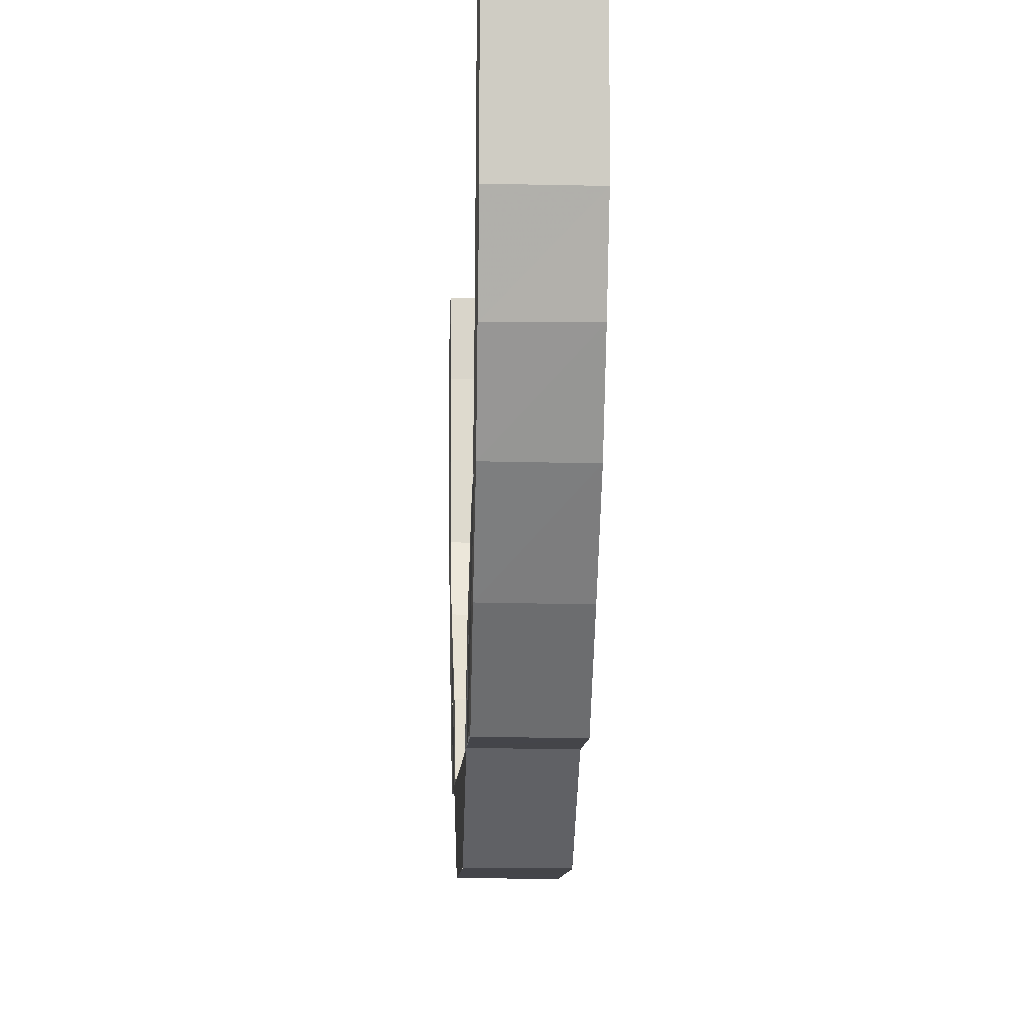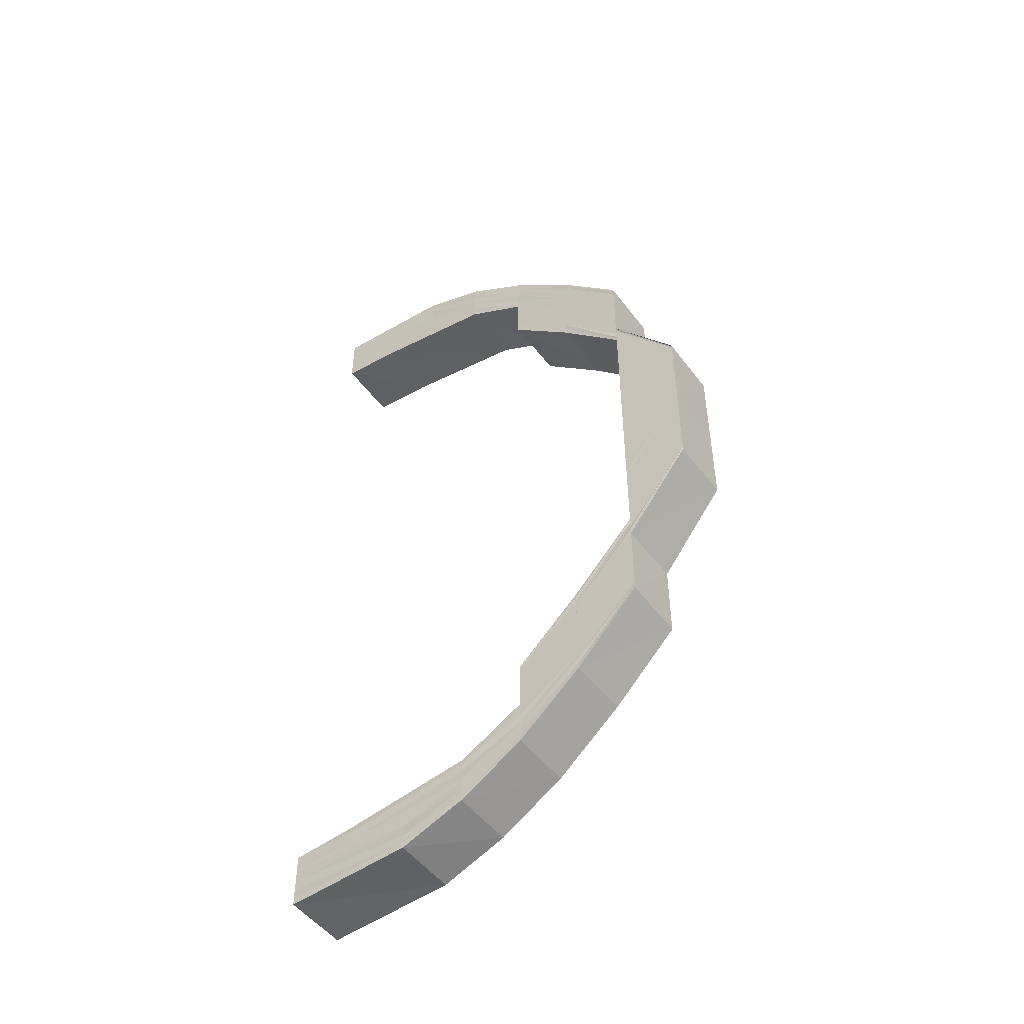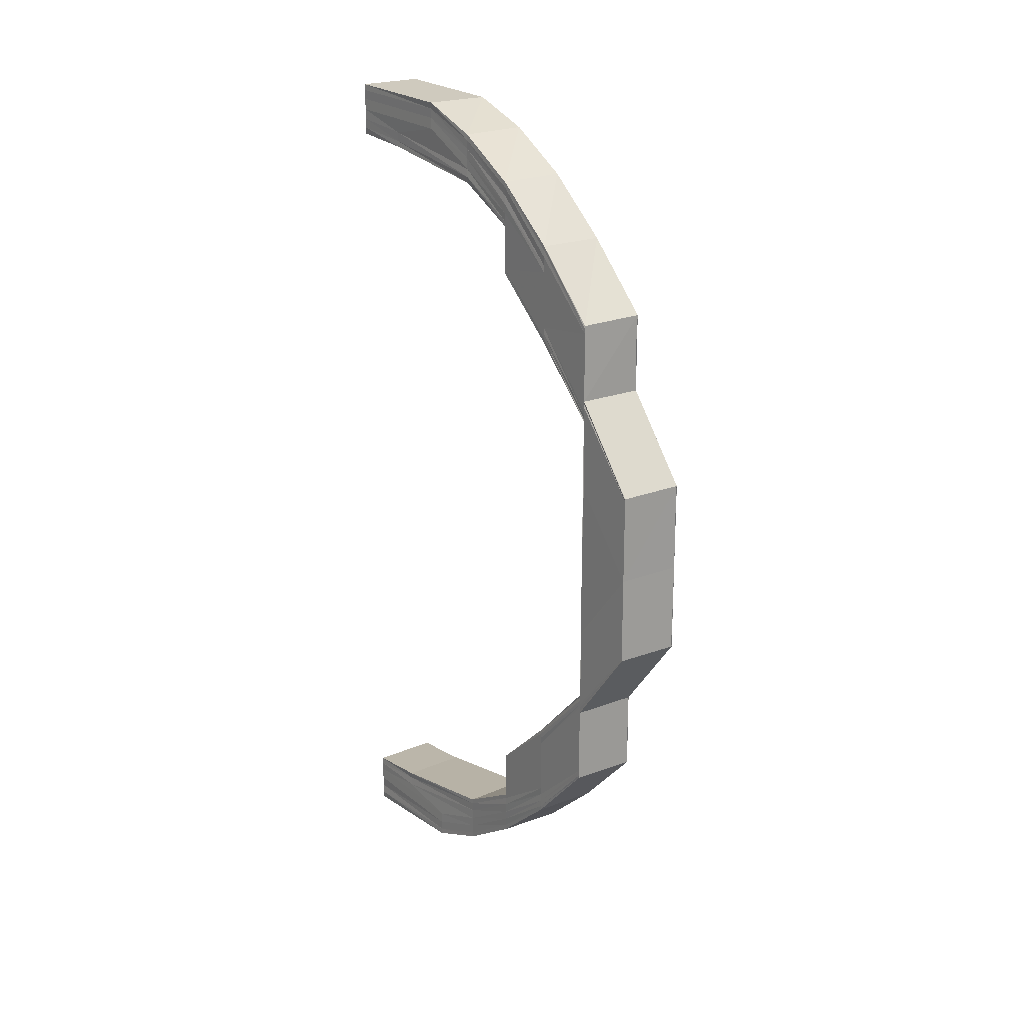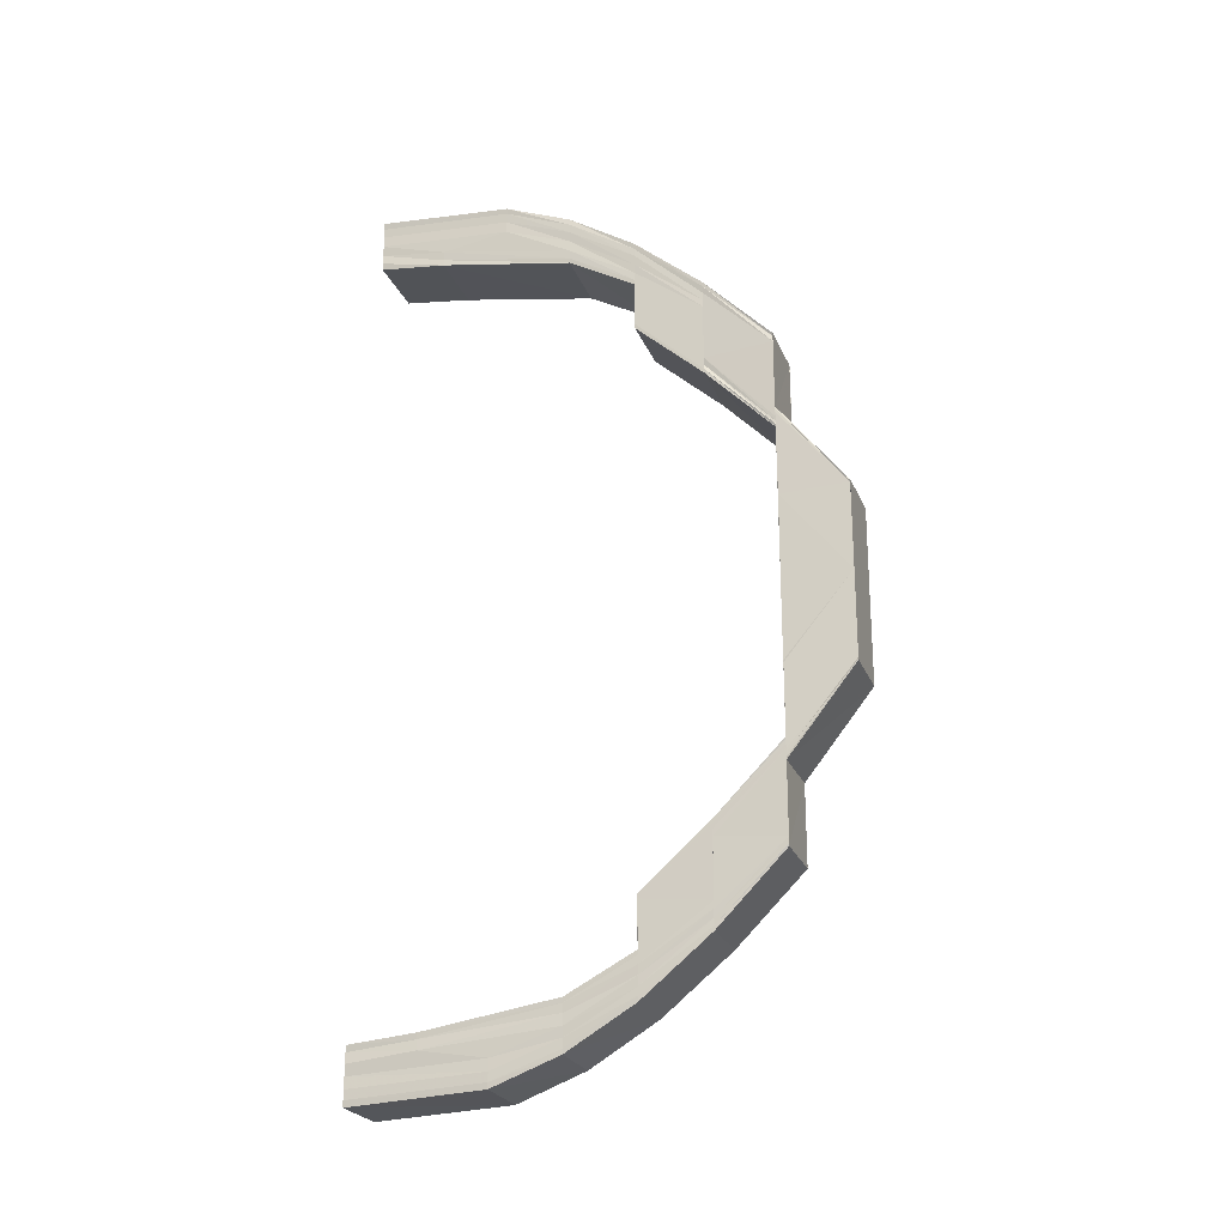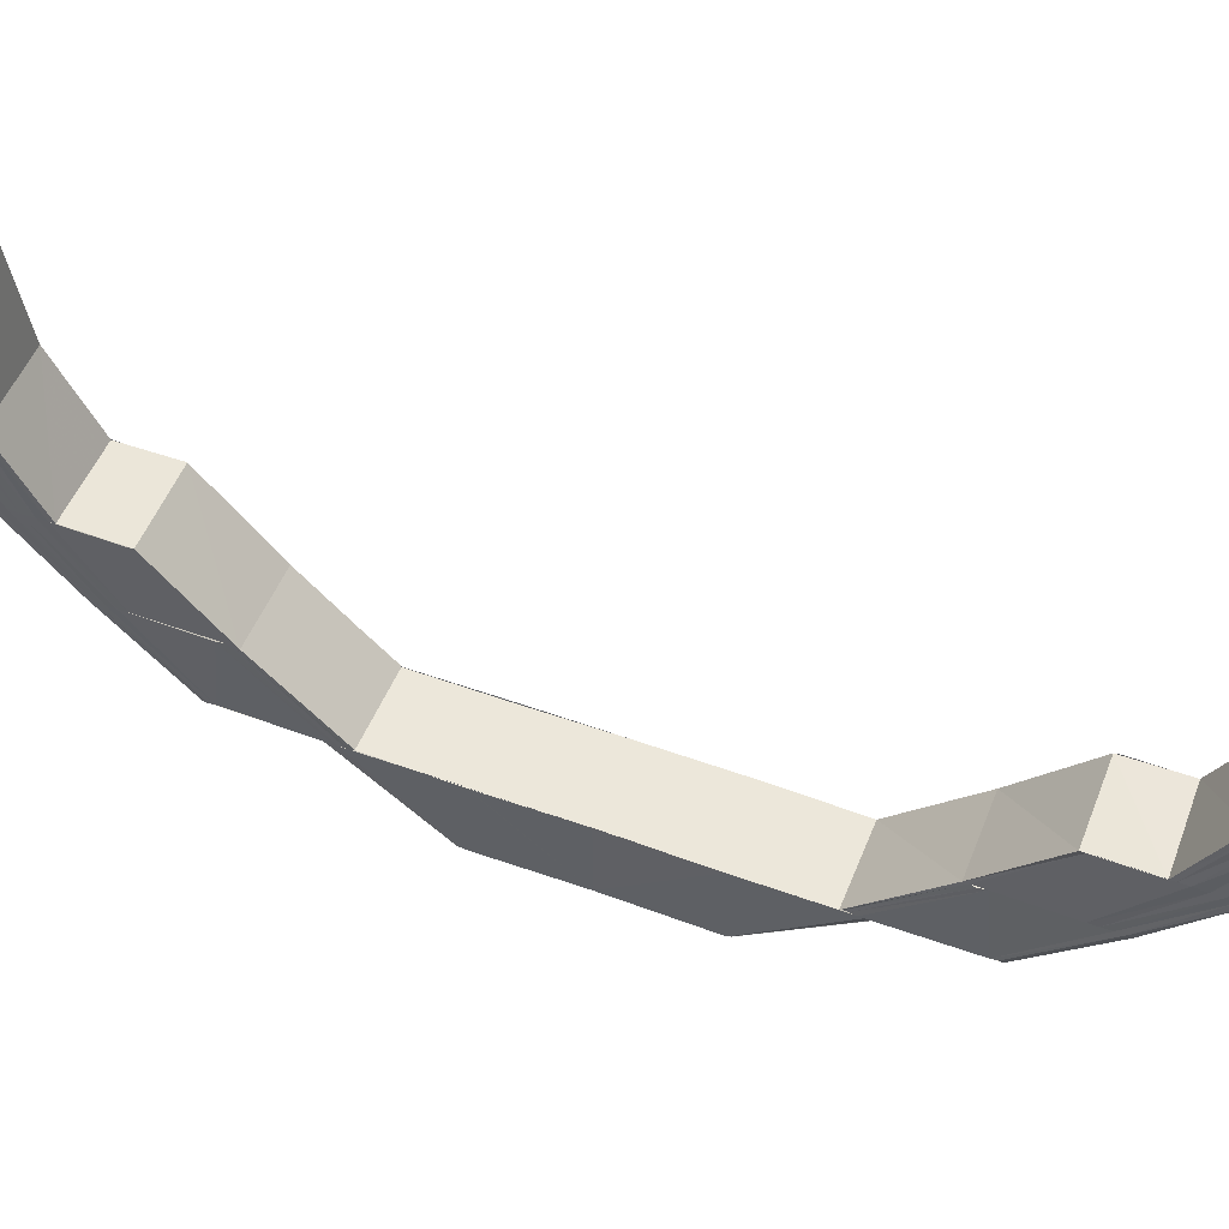
<metadata>
{"format":"obj","ext":"obj","renderer":"f3d","projection":"perspective","resolution":1024,"background":"white","views":[{"elev":-9.1,"azim":-2.2,"up":"+Y"},{"elev":-48.1,"azim":-54.8,"up":"+Z"},{"elev":19.3,"azim":-35.9,"up":"+Z"},{"elev":-22.3,"azim":-72.1,"up":"+Z"},{"elev":53.5,"azim":-68.7,"up":"+Y"}]}
</metadata>
<code>
o 19459
v 2221 1871 14.36
v 2221 1871 14.36
v 2221 1871 14.36
v 2221 1871 14.36
v 2221 1871 14.36
v 2221 1871 14.36
v 2221 1871 14.36
v 2221 1871 14.36
v 2221 1871 14.36
v 2221 1871 14.36
v 2221 1871 14.36
v 2221 1871 14.35
v 2221 1871 14.36
v 2221 1871 14.34
v 2221 1871 14.35
v 2221 1871 14.33
v 2221 1871 14.34
v 2221 1871 14.36
v 2221 1871 14.35
v 2221 1871 14.35
v 2221 1871 14.34
v 2221 1871 14.34
v 2221 1871 14.33
v 2221 1871 14.36
v 2221 1871 14.36
v 2221 1871 14.36
v 2221 1871 14.36
v 2221 1871 14.36
v 2221 1871 14.35
v 2221 1871 14.35
v 2221 1871 14.36
v 2221 1871 14.35
v 2221 1871 14.34
v 2221 1871 14.33
v 2221 1871 14.33
v 2221 1871 14.33
v 2221 1871 14.34
v 2221 1871 14.33
v 2221 1871 14.35
v 2221 1871 14.35
v 2221 1871 14.34
v 2221 1871 14.33
v 2221 1871 14.32
v 2221 1871 14.35
v 2221 1871 14.34
v 2221 1871 14.35
v 2221 1871 14.32
v 2221 1871 14.33
v 2221 1871 14.31
v 2221 1871 14.32
v 2221 1871 14.31
v 2221 1871 14.31
v 2221 1871 14.32
v 2221 1871 14.31
v 2221 1871 14.32
v 2221 1871 14.32
v 2221 1871 14.31
v 2221 1871 14.3
v 2221 1871 14.31
v 2221 1871 14.3
v 2221 1871 14.28
v 2221 1871 14.28
v 2221 1871 14.27
v 2221 1871 14.27
v 2221 1871 14.28
v 2221 1871 14.27
v 2221 1871 14.28
v 2221 1871 14.27
v 2221 1871 14.26
v 2221 1871 14.26
v 2221 1871 14.27
v 2221 1871 14.28
v 2221 1871 14.26
v 2221 1871 14.25
v 2221 1871 14.28
v 2221 1871 14.27
v 2221 1871 14.24
v 2221 1871 14.25
v 2221 1871 14.23
v 2221 1871 14.24
v 2221 1871 14.23
v 2221 1871 14.23
v 2221 1871 14.23
v 2221 1871 14.23
v 2221 1871 14.23
v 2221 1871 14.23
v 2221 1871 14.23
v 2221 1871 14.23
v 2221 1871 14.23
v 2221 1871 14.24
v 2221 1871 14.24
v 2221 1871 14.25
v 2221 1871 14.25
v 2221 1871 14.26
v 2221 1871 14.23
v 2221 1871 14.23
v 2221 1871 14.23
v 2221 1871 14.24
v 2221 1871 14.23
v 2221 1871 14.23
v 2221 1871 14.24
v 2221 1871 14.25
v 2221 1871 14.23
v 2221 1871 14.23
v 2221 1871 14.25
v 2221 1871 14.26
v 2221 1871 14.24
v 2221 1871 14.24
v 2221 1871 14.26
v 2221 1871 14.25
v 2221 1871 14.26
v 2221 1871 14.23
v 2221 1871 14.23
v 2221 1871 14.23
v 2221 1871 14.23
v 2221 1871 14.23
v 2221 1871 14.23
v 2221 1871 14.23
v 2221 1871 14.23
v 2221 1871 14.23
v 2221 1871 14.24
v 2221 1871 14.24
v 2221 1871 14.23
v 2221 1871 14.24
v 2221 1871 14.24
v 2221 1871 14.24
v 2221 1871 14.24
v 2221 1871 14.24
v 2221 1871 14.24
v 2221 1871 14.24
v 2221 1871 14.24
v 2221 1871 14.24
v 2221 1871 14.24
v 2221 1871 14.24
v 2221 1871 14.24
v 2221 1871 14.24
v 2221 1871 14.25
v 2221 1871 14.24
v 2221 1871 14.24
v 2221 1871 14.24
v 2221 1871 14.24
v 2221 1871 14.25
v 2221 1871 14.25
v 2221 1871 14.24
v 2221 1871 14.25
v 2221 1871 14.24
v 2221 1871 14.25
v 2221 1871 14.25
v 2221 1871 14.25
v 2221 1871 14.25
v 2221 1871 14.25
v 2221 1871 14.26
v 2221 1871 14.26
v 2221 1871 14.27
v 2221 1871 14.26
v 2221 1871 14.25
v 2221 1871 14.27
v 2221 1871 14.27
v 2221 1871 14.27
v 2221 1871 14.26
v 2221 1871 14.26
v 2221 1871 14.25
v 2221 1871 14.27
v 2221 1871 14.26
v 2221 1871 14.25
v 2221 1871 14.27
v 2221 1871 14.27
v 2221 1871 14.28
v 2221 1871 14.28
v 2221 1871 14.28
v 2221 1871 14.27
v 2221 1871 14.28
v 2221 1871 14.27
v 2221 1871 14.28
v 2221 1871 14.3
v 2221 1871 14.28
v 2221 1871 14.31
v 2221 1871 14.31
v 2221 1871 14.31
v 2221 1871 14.32
v 2221 1871 14.3
v 2221 1871 14.31
v 2221 1871 14.31
v 2221 1871 14.32
v 2221 1871 14.32
v 2221 1871 14.31
v 2221 1871 14.32
v 2221 1871 14.31
v 2221 1871 14.32
v 2221 1871 14.33
v 2221 1871 14.32
v 2221 1871 14.32
v 2221 1871 14.31
v 2221 1871 14.33
v 2221 1871 14.34
v 2221 1871 14.34
v 2221 1871 14.35
v 2221 1871 14.35
v 2221 1871 14.36
v 2221 1871 14.36
v 2221 1871 14.36
v 2221 1871 14.36
v 2221 1871 14.36
v 2221 1871 14.34
v 2221 1871 14.33
v 2221 1871 14.33
v 2221 1871 14.34
v 2221 1871 14.35
v 2221 1871 14.33
v 2221 1871 14.35
v 2221 1871 14.36
v 2221 1871 14.34
v 2221 1871 14.33
v 2221 1871 14.32
v 2221 1871 14.32
v 2221 1871 14.33
v 2221 1871 14.32
v 2221 1871 14.33
v 2221 1871 14.32
v 2221 1871 14.33
v 2221 1871 14.32
v 2221 1871 14.34
v 2221 1871 14.34
v 2221 1871 14.33
v 2221 1871 14.34
v 2221 1871 14.33
v 2221 1871 14.32
v 2221 1871 14.34
v 2221 1871 14.34
v 2221 1871 14.35
v 2221 1871 14.35
v 2221 1871 14.34
v 2221 1871 14.34
v 2221 1871 14.34
v 2221 1871 14.34
v 2221 1871 14.34
v 2221 1871 14.35
v 2221 1871 14.35
v 2221 1871 14.35
v 2221 1871 14.35
v 2221 1871 14.35
v 2221 1871 14.35
v 2221 1871 14.34
v 2221 1871 14.34
v 2221 1871 14.35
v 2221 1871 14.35
v 2221 1871 14.35
v 2221 1871 14.35
v 2221 1871 14.35
v 2221 1871 14.35
v 2221 1871 14.34
v 2221 1871 14.33
v 2221 1871 14.34
v 2221 1871 14.32
v 2221 1871 14.33
v 2221 1871 14.32
v 2221 1871 14.33
v 2221 1871 14.32
v 2221 1871 14.33
v 2221 1871 14.34
v 2221 1871 14.33
v 2221 1871 14.34
v 2221 1871 14.32
v 2221 1871 14.32
v 2221 1871 14.31
v 2221 1871 14.31
v 2221 1871 14.28
v 2221 1871 14.28
v 2221 1871 14.27
v 2221 1871 14.27
v 2221 1871 14.26
v 2221 1871 14.26
v 2221 1871 14.27
v 2221 1871 14.25
v 2221 1871 14.25
v 2221 1871 14.26
v 2221 1871 14.26
v 2221 1871 14.27
v 2221 1871 14.25
v 2221 1871 14.25
v 2221 1871 14.25
v 2221 1871 14.26
v 2221 1871 14.27
v 2221 1871 14.25
v 2221 1871 14.26
v 2221 1871 14.27
v 2221 1871 14.26
v 2221 1871 14.27
v 2221 1871 14.26
v 2221 1871 14.25
v 2221 1871 14.25
v 2221 1871 14.24
v 2221 1871 14.25
v 2221 1871 14.25
v 2221 1871 14.26
v 2221 1871 14.24
v 2221 1871 14.24
v 2221 1871 14.25
v 2221 1871 14.26
v 2221 1871 14.26
v 2221 1871 14.25
v 2221 1871 14.24
v 2221 1871 14.24
v 2221 1871 14.23
v 2221 1871 14.23
v 2221 1871 14.23
v 2221 1871 14.23
v 2221 1871 14.23
v 2221 1871 14.24
v 2221 1871 14.23
v 2221 1871 14.23
v 2221 1871 14.23
v 2221 1871 14.23
v 2221 1871 14.23
v 2221 1871 14.23
v 2221 1871 14.24
v 2221 1871 14.23
v 2221 1871 14.24
v 2221 1871 14.25
v 2221 1871 14.24
v 2221 1871 14.23
v 2221 1871 14.24
v 2221 1871 14.25
v 2221 1871 14.24
v 2221 1871 14.24
v 2221 1871 14.24
v 2221 1871 14.25
v 2221 1871 14.24
v 2221 1871 14.24
v 2221 1871 14.24
v 2221 1871 14.25
v 2221 1871 14.24
v 2221 1871 14.24
v 2221 1871 14.36
v 2221 1871 14.36
v 2221 1871 14.36
v 2221 1871 14.35
v 2221 1871 14.35
v 2221 1871 14.35
v 2221 1871 14.36
v 2221 1871 14.36
v 2221 1871 14.36
v 2221 1871 14.36
v 2221 1871 14.36
v 2221 1871 14.36
v 2221 1871 14.35
v 2221 1871 14.35
v 2221 1871 14.35
v 2221 1871 14.35
v 2221 1871 14.35
v 2221 1871 14.35
v 2221 1871 14.35
v 2221 1871 14.34
v 2221 1871 14.35
v 2221 1871 14.35
v 2221 1871 14.36
v 2221 1871 14.35
v 2221 1871 14.36
v 2221 1871 14.36
v 2221 1871 14.35
v 2221 1871 14.35
v 2221 1871 14.35
v 2221 1871 14.34
v 2221 1871 14.36
v 2221 1871 14.36
v 2221 1871 14.36
v 2221 1871 14.35
v 2221 1871 14.35
v 2221 1871 14.36
v 2221 1871 14.36
v 2221 1871 14.36
v 2221 1871 14.35
v 2221 1871 14.36
v 2221 1871 14.36
v 2221 1871 14.36
v 2221 1871 14.35
v 2221 1871 14.36
v 2221 1871 14.36
v 2221 1871 14.36
v 2221 1871 14.36
v 2221 1871 14.36
v 2221 1871 14.35
v 2221 1871 14.36
f 1 2 3
f 2 4 5
f 6 5 3
f 3 5 7
f 8 9 6
f 10 8 11
f 9 12 13
f 12 14 15
f 14 16 17
f 13 18 5
f 4 19 18
f 15 20 18
f 19 21 20
f 17 22 20
f 21 23 22
f 5 18 24
f 5 24 7
f 7 24 25
f 18 26 24
f 18 20 26
f 24 27 25
f 24 26 27
f 25 27 28
f 20 29 26
f 20 22 29
f 26 30 27
f 26 29 30
f 27 30 31
f 27 31 28
f 29 32 30
f 22 33 29
f 29 33 32
f 22 34 33
f 35 34 22
f 34 36 33
f 33 36 37
f 33 37 32
f 36 38 37
f 30 32 39
f 30 39 31
f 32 37 40
f 32 40 39
f 37 38 41
f 37 41 40
f 38 42 41
f 38 43 42
f 40 41 44
f 41 45 44
f 39 40 46
f 40 44 46
f 43 47 42
f 42 47 48
f 43 49 47
f 47 50 48
f 49 51 47
f 52 49 43
f 53 52 43
f 54 52 53
f 55 54 53
f 56 57 55
f 49 58 51
f 51 58 59
f 58 60 59
f 58 61 60
f 62 61 58
f 62 63 61
f 64 63 62
f 65 64 62
f 66 64 65
f 67 66 65
f 68 66 67
f 69 70 68
f 71 69 68
f 71 68 72
f 73 74 70
f 75 76 72
f 74 77 78
f 77 79 80
f 79 81 82
f 81 83 84
f 83 85 86
f 87 86 88
f 89 88 90
f 91 90 92
f 93 92 94
f 95 96 87
f 97 95 89
f 98 97 91
f 95 99 100
f 97 100 101
f 98 101 102
f 103 104 99
f 105 98 93
f 105 102 106
f 107 97 98
f 108 98 105
f 108 107 98
f 109 105 69
f 110 105 109
f 110 108 105
f 111 110 109
f 107 112 97
f 112 95 97
f 112 113 95
f 114 103 95
f 115 114 112
f 114 103 116
f 115 114 116
f 103 83 116
f 83 117 116
f 118 115 116
f 118 115 119
f 119 112 107
f 119 120 112
f 121 119 107
f 121 107 108
f 122 119 121
f 122 123 119
f 124 118 122
f 124 118 116
f 125 121 108
f 125 108 110
f 126 122 121
f 126 121 125
f 127 124 116
f 128 122 126
f 127 124 128
f 128 129 122
f 130 127 128
f 131 127 116
f 131 132 133
f 134 133 135
f 136 135 137
f 138 131 139
f 140 138 141
f 142 140 143
f 139 128 144
f 144 128 126
f 141 144 145
f 146 130 144
f 147 146 145
f 144 126 148
f 145 144 148
f 148 126 125
f 145 148 149
f 150 145 149
f 148 125 151
f 149 148 151
f 151 125 110
f 151 110 111
f 152 151 111
f 150 149 153
f 152 111 154
f 155 150 153
f 156 150 155
f 153 152 157
f 157 152 154
f 155 153 158
f 158 153 157
f 159 155 158
f 160 155 159
f 161 162 155
f 163 161 159
f 164 165 160
f 166 164 167
f 157 154 168
f 169 157 168
f 168 154 170
f 154 171 170
f 170 171 172
f 171 173 174
f 169 168 175
f 176 169 175
f 172 72 58
f 175 172 58
f 175 58 177
f 178 175 177
f 178 179 180
f 181 176 175
f 181 175 182
f 182 175 183
f 182 183 184
f 184 183 185
f 183 186 185
f 185 186 187
f 186 188 189
f 190 187 35
f 187 191 35
f 192 193 191
f 190 194 195
f 196 195 197
f 198 197 199
f 200 199 201
f 202 201 203
f 204 205 196
f 205 206 207
f 204 207 208
f 209 205 204
f 210 204 198
f 210 208 211
f 212 209 204
f 212 204 210
f 213 209 212
f 213 214 209
f 215 214 213
f 216 215 213
f 217 215 216
f 218 217 216
f 219 217 218
f 220 221 218
f 222 220 223
f 224 218 223
f 223 218 225
f 226 227 224
f 228 226 229
f 223 225 230
f 230 225 231
f 225 232 231
f 233 229 234
f 235 233 234
f 235 236 237
f 238 237 239
f 240 239 241
f 242 243 238
f 243 244 245
f 242 245 246
f 247 243 242
f 248 242 240
f 248 246 249
f 250 247 242
f 250 242 248
f 44 247 250
f 44 45 247
f 45 251 247
f 46 44 250
f 45 48 251
f 48 252 251
f 48 50 252
f 251 252 253
f 50 254 252
f 252 255 253
f 252 254 255
f 253 255 233
f 254 256 255
f 255 256 257
f 256 258 259
f 255 259 260
f 257 261 262
f 263 264 261
f 263 265 219
f 265 266 219
f 265 60 266
f 60 181 266
f 60 267 181
f 267 268 181
f 267 269 268
f 269 167 268
f 270 271 269
f 271 272 273
f 274 275 272
f 271 274 276
f 276 277 278
f 279 274 271
f 280 281 277
f 282 271 270
f 282 279 271
f 283 282 270
f 284 279 282
f 285 282 283
f 286 285 283
f 287 285 286
f 288 287 286
f 289 287 288
f 284 290 279
f 289 291 287
f 292 290 284
f 293 292 284
f 294 291 289
f 295 294 289
f 291 296 293
f 296 292 293
f 294 297 291
f 297 296 291
f 298 294 295
f 299 298 295
f 78 298 299
f 300 301 299
f 301 302 298
f 298 303 294
f 303 297 294
f 80 303 298
f 302 304 303
f 303 305 297
f 82 305 303
f 304 306 305
f 305 307 297
f 297 307 296
f 305 308 307
f 306 117 308
f 84 308 305
f 307 309 296
f 296 309 292
f 308 310 307
f 307 310 309
f 308 311 310
f 312 311 308
f 311 313 310
f 310 313 314
f 310 314 309
f 313 315 314
f 309 316 292
f 309 314 316
f 292 316 290
f 314 315 317
f 314 317 316
f 315 116 317
f 316 318 290
f 316 317 318
f 290 318 319
f 317 116 320
f 317 320 318
f 116 321 320
f 318 322 319
f 318 320 322
f 319 322 323
f 320 321 324
f 320 324 322
f 321 325 324
f 322 326 323
f 322 324 326
f 323 326 327
f 280 327 156
f 327 143 156
f 324 325 328
f 324 328 326
f 326 328 136
f 325 329 328
f 328 329 134
f 326 330 331
f 328 332 330
f 329 333 332
f 28 31 334
f 31 335 334
f 31 39 335
f 334 335 336
f 39 46 335
f 335 337 336
f 335 46 337
f 46 250 337
f 336 337 338
f 337 250 248
f 337 248 338
f 338 248 339
f 340 1 28
f 341 340 28
f 342 341 28
f 343 342 28
f 344 343 28
f 345 344 28
f 346 345 28
f 347 346 28
f 348 349 350
f 349 351 352
f 351 353 354
f 352 355 356
f 354 357 355
f 358 355 359
f 360 361 358
f 361 362 355
f 362 363 357
f 355 357 364
f 355 364 365
f 359 364 366
f 357 367 364
f 234 368 357
f 357 368 367
f 368 230 367
f 364 367 369
f 364 369 370
f 366 369 371
f 367 230 372
f 367 372 369
f 230 231 372
f 369 372 373
f 369 373 374
f 371 373 375
f 372 376 373
f 372 231 376
f 373 376 377
f 375 377 378
f 373 377 379
f 377 380 381
f 231 382 376
f 231 232 382
f 232 212 382
f 382 212 210
f 376 382 383
f 376 383 377
f 382 210 383
f 383 211 380
f 377 383 202
f 383 210 200

</code>
